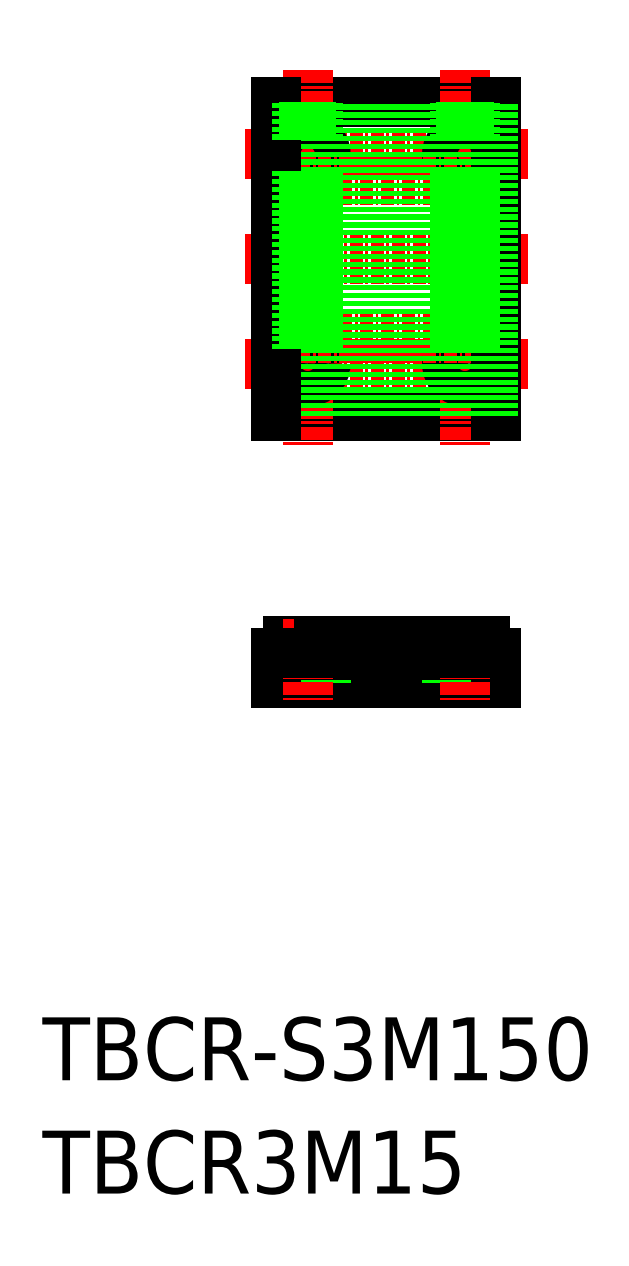
<metadata>
{"format":"dxf","ext":"dxf","renderer":"ezdxf+matplotlib","layout":"modelspace","background":"white","min_lineweight":24,"dpi":150}
</metadata>
<code>
0
SECTION
2
ENTITIES
0
TEXT
8
0
10
-286
20
-50
30
0
40
6
1
TBCR-S3M150
0
TEXT
8
0
10
-286
20
-60.81
30
0
40
6
1
TBCR3M15
0
LINE
8
CENTER
10
-266.7
20
28.37
30
0
11
-239.7
21
28.37
31
0
0
LINE
8
0
10
-242.7
20
43.37
30
0
11
-263.7
21
43.37
31
0
0
LINE
8
0
10
-263.7
20
13.37
30
0
11
-242.7
21
13.37
31
0
0
LINE
8
0
10
-242.7
20
43.37
30
0
11
-242.7
21
13.37
31
0
0
LINE
8
CENTER
10
-266.7
20
38.37
30
0
11
-239.7
21
38.37
31
0
0
LINE
8
CENTER
10
-266.7
20
18.37
30
0
11
-239.7
21
18.37
31
0
0
LINE
8
CENTER
10
-245.7
20
46.37
30
0
11
-245.7
21
10.37
31
0
0
LINE
8
CENTER
10
-260.7
20
46.37
30
0
11
-260.7
21
10.37
31
0
0
CIRCLE
8
0
10
-245.7
20
38.37
30
0
40
1.7
0
CIRCLE
8
0
10
-245.7
20
18.37
30
0
40
1.7
0
CIRCLE
8
0
10
-260.7
20
18.37
30
0
40
1.7
0
CIRCLE
8
0
10
-260.7
20
38.37
30
0
40
1.7
0
LINE
8
CENTER
10
-263.7
20
35.87
30
0
11
-242.7
21
35.87
31
0
0
LINE
8
CENTER
10
-263.7
20
20.87
30
0
11
-242.7
21
20.87
31
0
0
LINE
8
0
10
-262.6
20
-8.092
30
0
11
-261.8
21
-8.092
31
0
0
LINE
8
0
10
-263.7
20
-12.09
30
0
11
-242.7
21
-12.09
31
0
0
LINE
8
0
10
-262.4
20
-8.092
30
0
11
-262.4
21
-12.09
31
0
0
LINE
8
0
10
-263.7
20
-9.232
30
0
11
-263.7
21
-12.09
31
0
0
LINE
8
0
10
-263.4
20
-9.232
30
0
11
-263.7
21
-9.232
31
0
0
ARC
8
0
10
-262.6
20
-8.292
30
0
40
0.2
50
90
51
166.7
0
ARC
8
0
10
-264.6
20
-7.796
30
0
40
1.95
50
315.1
51
346.7
0
ARC
8
0
10
-263.4
20
-9.032
30
0
40
0.2
50
270
51
315.1
0
ARC
8
0
10
-252.6
20
-7.796
30
0
40
1.95
50
315.1
51
346.7
0
LINE
8
0
10
-259
20
-8.092
30
0
11
-259
21
-12.09
31
0
0
LINE
8
CENTER
10
-260.7
20
-6.007
30
0
11
-260.7
21
-13.87
31
0
0
LINE
8
0
10
-256.6
20
-8.092
30
0
11
-255.8
21
-8.092
31
0
0
LINE
8
0
10
-260.9
20
-9.232
30
0
11
-260.7
21
-9.232
31
0
0
LINE
8
0
10
-260.4
20
-9.232
30
0
11
-260.7
21
-9.232
31
0
0
LINE
8
0
10
-259.6
20
-8.092
30
0
11
-258.8
21
-8.092
31
0
0
ARC
8
0
10
-259.7
20
-7.796
30
0
40
1.95
50
193.3
51
224.9
0
ARC
8
0
10
-261.8
20
-8.292
30
0
40
0.2
50
13.32
51
90
0
ARC
8
0
10
-260.9
20
-9.032
30
0
40
0.2
50
224.9
51
270
0
ARC
8
0
10
-259.6
20
-8.292
30
0
40
0.2
50
90
51
166.7
0
ARC
8
0
10
-261.6
20
-7.796
30
0
40
1.95
50
315.1
51
346.7
0
ARC
8
0
10
-260.4
20
-9.032
30
0
40
0.2
50
270
51
315.1
0
LINE
8
0
10
-257.9
20
-9.232
30
0
11
-257.7
21
-9.232
31
0
0
LINE
8
0
10
-257.4
20
-9.232
30
0
11
-257.7
21
-9.232
31
0
0
ARC
8
0
10
-256.7
20
-7.796
30
0
40
1.95
50
193.3
51
224.9
0
ARC
8
0
10
-258.8
20
-8.292
30
0
40
0.2
50
13.32
51
90
0
ARC
8
0
10
-257.9
20
-9.032
30
0
40
0.2
50
224.9
51
270
0
ARC
8
0
10
-258.6
20
-7.796
30
0
40
1.95
50
315.1
51
346.7
0
ARC
8
0
10
-257.4
20
-9.032
30
0
40
0.2
50
270
51
315.1
0
ARC
8
0
10
-256.6
20
-8.292
30
0
40
0.2
50
90
51
166.7
0
LINE
8
0
10
-254.9
20
-9.232
30
0
11
-254.7
21
-9.232
31
0
0
LINE
8
0
10
-254.4
20
-9.232
30
0
11
-254.7
21
-9.232
31
0
0
LINE
8
0
10
-253.6
20
-8.092
30
0
11
-252.8
21
-8.092
31
0
0
ARC
8
0
10
-253.7
20
-7.796
30
0
40
1.95
50
193.3
51
224.9
0
ARC
8
0
10
-255.8
20
-8.292
30
0
40
0.2
50
13.32
51
90
0
ARC
8
0
10
-254.9
20
-9.032
30
0
40
0.2
50
224.9
51
270
0
ARC
8
0
10
-253.6
20
-8.292
30
0
40
0.2
50
90
51
166.7
0
ARC
8
0
10
-255.6
20
-7.796
30
0
40
1.95
50
315.1
51
346.7
0
ARC
8
0
10
-254.4
20
-9.032
30
0
40
0.2
50
270
51
315.1
0
LINE
8
0
10
-251.9
20
-9.232
30
0
11
-251.7
21
-9.232
31
0
0
LINE
8
0
10
-251.4
20
-9.232
30
0
11
-251.7
21
-9.232
31
0
0
ARC
8
0
10
-250.7
20
-7.796
30
0
40
1.95
50
193.3
51
224.9
0
ARC
8
0
10
-252.8
20
-8.292
30
0
40
0.2
50
13.32
51
90
0
ARC
8
0
10
-251.9
20
-9.032
30
0
40
0.2
50
224.9
51
270
0
ARC
8
0
10
-251.4
20
-9.032
30
0
40
0.2
50
270
51
315.1
0
LINE
8
0
10
-247.4
20
-8.092
30
0
11
-247.4
21
-12.09
31
0
0
LINE
8
0
10
-244
20
-8.092
30
0
11
-244
21
-12.09
31
0
0
LINE
8
0
10
-242.7
20
-9.232
30
0
11
-242.7
21
-12.09
31
0
0
LINE
8
CENTER
10
-245.7
20
-6.007
30
0
11
-245.7
21
-13.87
31
0
0
ARC
8
0
10
-246.6
20
-7.796
30
0
40
1.95
50
315.1
51
346.7
0
LINE
8
0
10
-250.6
20
-8.092
30
0
11
-249.8
21
-8.092
31
0
0
ARC
8
0
10
-250.6
20
-8.292
30
0
40
0.2
50
90
51
166.7
0
LINE
8
0
10
-248.9
20
-9.232
30
0
11
-248.7
21
-9.232
31
0
0
LINE
8
0
10
-248.4
20
-9.232
30
0
11
-248.7
21
-9.232
31
0
0
LINE
8
0
10
-247.6
20
-8.092
30
0
11
-246.8
21
-8.092
31
0
0
ARC
8
0
10
-247.7
20
-7.796
30
0
40
1.95
50
193.3
51
224.9
0
ARC
8
0
10
-249.8
20
-8.292
30
0
40
0.2
50
13.32
51
90
0
ARC
8
0
10
-248.9
20
-9.032
30
0
40
0.2
50
224.9
51
270
0
ARC
8
0
10
-247.6
20
-8.292
30
0
40
0.2
50
90
51
166.7
0
ARC
8
0
10
-249.6
20
-7.796
30
0
40
1.95
50
315.1
51
346.7
0
ARC
8
0
10
-248.4
20
-9.032
30
0
40
0.2
50
270
51
315.1
0
LINE
8
0
10
-245.9
20
-9.232
30
0
11
-245.7
21
-9.232
31
0
0
LINE
8
0
10
-245.4
20
-9.232
30
0
11
-245.7
21
-9.232
31
0
0
ARC
8
0
10
-244.7
20
-7.796
30
0
40
1.95
50
193.3
51
224.9
0
ARC
8
0
10
-246.8
20
-8.292
30
0
40
0.2
50
13.32
51
90
0
ARC
8
0
10
-245.9
20
-9.032
30
0
40
0.2
50
224.9
51
270
0
ARC
8
0
10
-245.4
20
-9.032
30
0
40
0.2
50
270
51
315.1
0
LINE
8
0
10
-244.6
20
-8.092
30
0
11
-243.8
21
-8.092
31
0
0
ARC
8
0
10
-244.6
20
-8.292
30
0
40
0.2
50
90
51
166.7
0
LINE
8
0
10
-242.9
20
-9.232
30
0
11
-242.7
21
-9.232
31
0
0
ARC
8
0
10
-241.7
20
-7.796
30
0
40
1.95
50
193.3
51
224.9
0
ARC
8
0
10
-243.8
20
-8.292
30
0
40
0.2
50
13.32
51
90
0
ARC
8
0
10
-242.9
20
-9.032
30
0
40
0.2
50
224.9
51
270
0
LINE
8
0
10
-242.7
20
13.37
30
0
11
-242.7
21
43.37
31
0
0
LINE
8
0
10
-256.7
20
13.37
30
0
11
-256.7
21
43.37
31
0
0
LINE
8
0
10
-257.3
20
13.37
30
0
11
-257.3
21
43.37
31
0
0
LINE
8
0
10
-258
20
13.37
30
0
11
-258
21
43.37
31
0
0
LINE
8
0
10
-258.7
20
13.37
30
0
11
-258.7
21
43.37
31
0
0
LINE
8
0
10
-259.7
20
13.37
30
0
11
-259.7
21
16.99
31
0
0
LINE
8
0
10
-260.3
20
13.37
30
0
11
-260.3
21
16.7
31
0
0
LINE
8
0
10
-261
20
13.37
30
0
11
-261
21
16.7
31
0
0
LINE
8
0
10
-261.7
20
13.37
30
0
11
-261.7
21
16.99
31
0
0
LINE
8
0
10
-262.7
20
13.37
30
0
11
-262.7
21
43.37
31
0
0
LINE
8
0
10
-263.3
20
13.37
30
0
11
-263.3
21
43.37
31
0
0
LINE
8
0
10
-263.7
20
13.37
30
0
11
-263.7
21
43.37
31
0
0
LINE
8
0
10
-261.7
20
39.75
30
0
11
-261.7
21
43.37
31
0
0
LINE
8
0
10
-261
20
40.03
30
0
11
-261
21
43.37
31
0
0
LINE
8
0
10
-260.3
20
40.03
30
0
11
-260.3
21
43.37
31
0
0
LINE
8
0
10
-259.7
20
39.75
30
0
11
-259.7
21
43.37
31
0
0
LINE
8
0
10
-261.7
20
19.75
30
0
11
-261.7
21
36.99
31
0
0
LINE
8
0
10
-261
20
20.03
30
0
11
-261
21
36.7
31
0
0
LINE
8
0
10
-260.3
20
20.03
30
0
11
-260.3
21
36.7
31
0
0
LINE
8
0
10
-259.7
20
19.75
30
0
11
-259.7
21
36.99
31
0
0
LINE
8
0
10
-253.7
20
13.37
30
0
11
-253.7
21
43.37
31
0
0
LINE
8
0
10
-254.3
20
13.37
30
0
11
-254.3
21
43.37
31
0
0
LINE
8
0
10
-255.1
20
13.37
30
0
11
-255.1
21
43.37
31
0
0
LINE
8
0
10
-255.7
20
13.37
30
0
11
-255.7
21
43.37
31
0
0
LINE
8
0
10
-250.7
20
13.37
30
0
11
-250.7
21
43.37
31
0
0
LINE
8
0
10
-251.3
20
13.37
30
0
11
-251.3
21
43.37
31
0
0
LINE
8
0
10
-252.1
20
13.37
30
0
11
-252.1
21
43.37
31
0
0
LINE
8
0
10
-252.7
20
13.37
30
0
11
-252.7
21
43.37
31
0
0
LINE
8
0
10
-249.7
20
13.37
30
0
11
-249.7
21
43.37
31
0
0
LINE
8
0
10
-249
20
13.37
30
0
11
-249
21
43.37
31
0
0
LINE
8
0
10
-248.3
20
13.37
30
0
11
-248.3
21
43.37
31
0
0
LINE
8
0
10
-247.7
20
13.37
30
0
11
-247.7
21
43.37
31
0
0
LINE
8
0
10
-246
20
13.37
30
0
11
-246
21
16.7
31
0
0
LINE
8
0
10
-246.7
20
13.37
30
0
11
-246.7
21
16.99
31
0
0
LINE
8
0
10
-244.7
20
13.37
30
0
11
-244.7
21
16.99
31
0
0
LINE
8
0
10
-245.3
20
13.37
30
0
11
-245.3
21
16.7
31
0
0
LINE
8
0
10
-243
20
13.37
30
0
11
-243
21
43.37
31
0
0
LINE
8
0
10
-243.7
20
13.37
30
0
11
-243.7
21
43.37
31
0
0
LINE
8
0
10
-246.7
20
19.75
30
0
11
-246.7
21
36.99
31
0
0
LINE
8
0
10
-246
20
20.03
30
0
11
-246
21
36.7
31
0
0
LINE
8
0
10
-245.3
20
20.03
30
0
11
-245.3
21
36.7
31
0
0
LINE
8
0
10
-244.7
20
19.75
30
0
11
-244.7
21
36.99
31
0
0
LINE
8
0
10
-246.7
20
39.75
30
0
11
-246.7
21
43.37
31
0
0
LINE
8
0
10
-246
20
40.03
30
0
11
-246
21
43.37
31
0
0
LINE
8
0
10
-245.3
20
40.03
30
0
11
-245.3
21
43.37
31
0
0
LINE
8
0
10
-244.7
20
39.75
30
0
11
-244.7
21
43.37
31
0
0
VIEWPORT
8
0
10
5.896
20
4.112
30
0
40
19.3
41
9.619
68
     1
69
     1
0
VIEWPORT
8
0
10
5.614
20
3.902
30
0
40
8.982
41
6.243
68
     2
69
     2
0
ENDSEC
0
EOF

</code>
